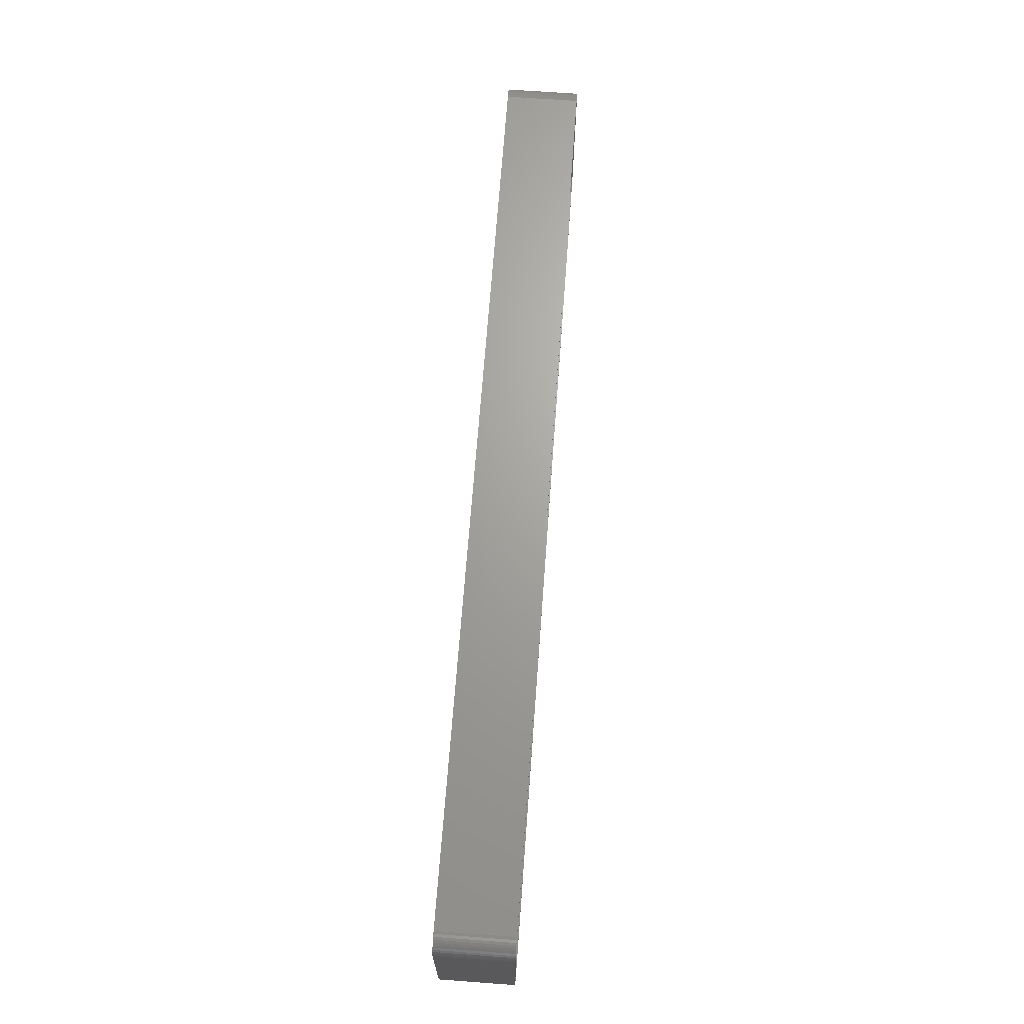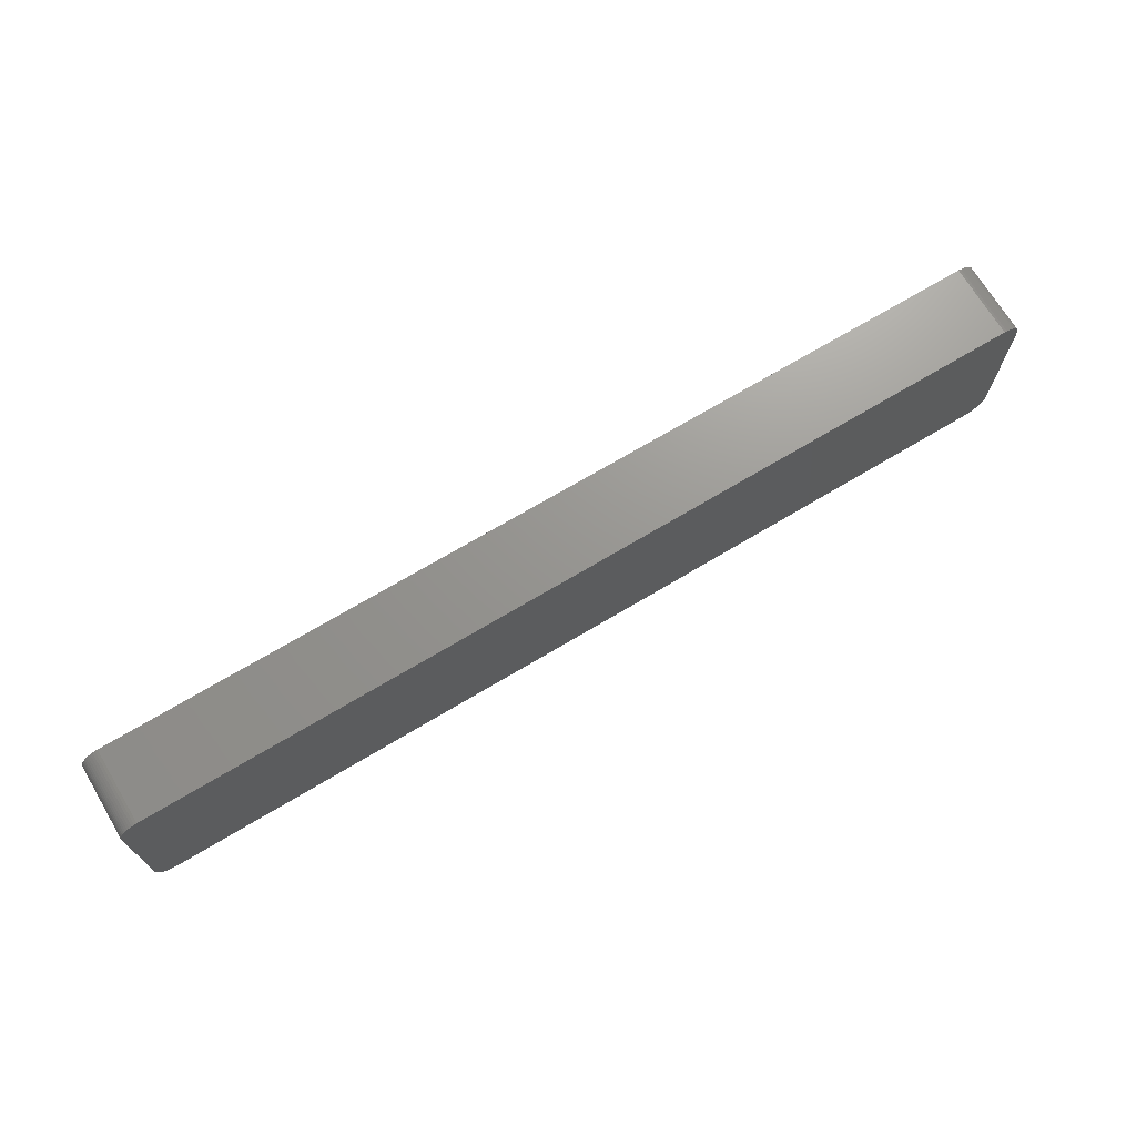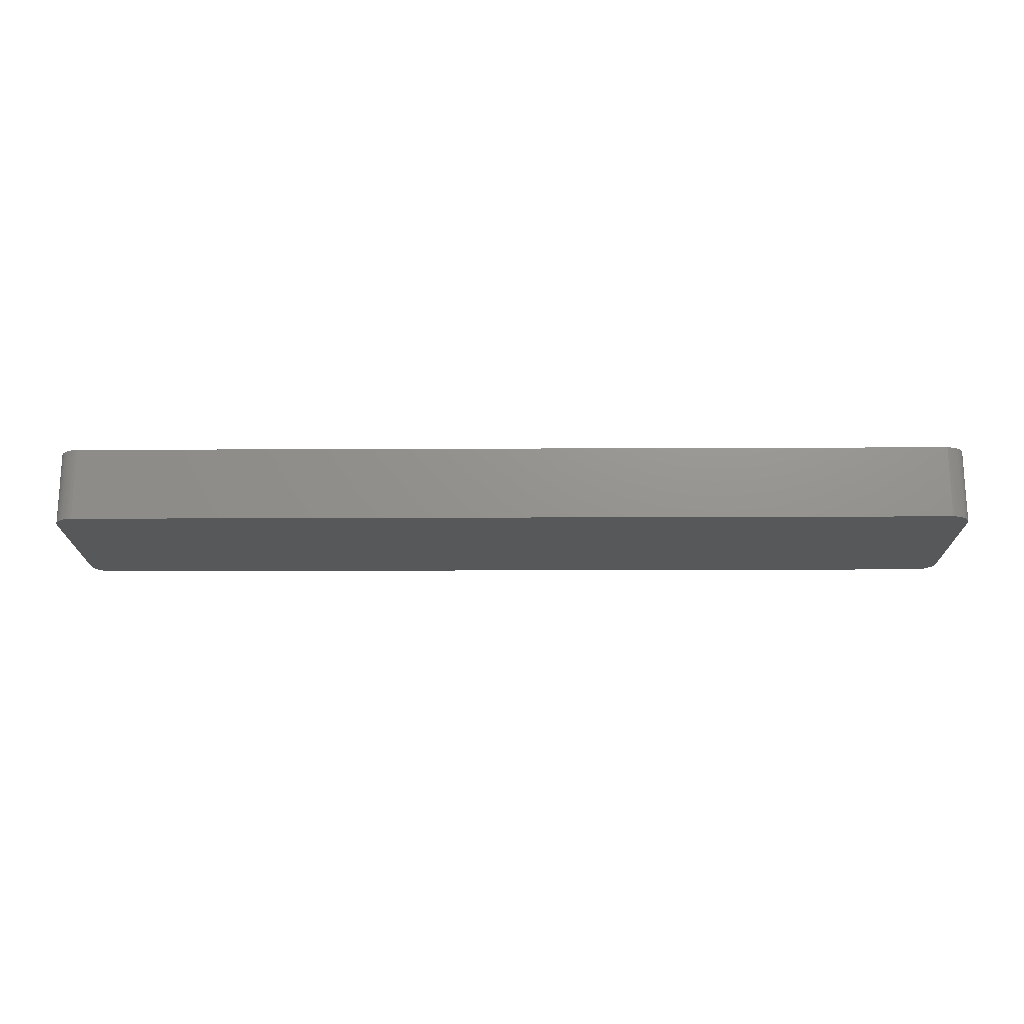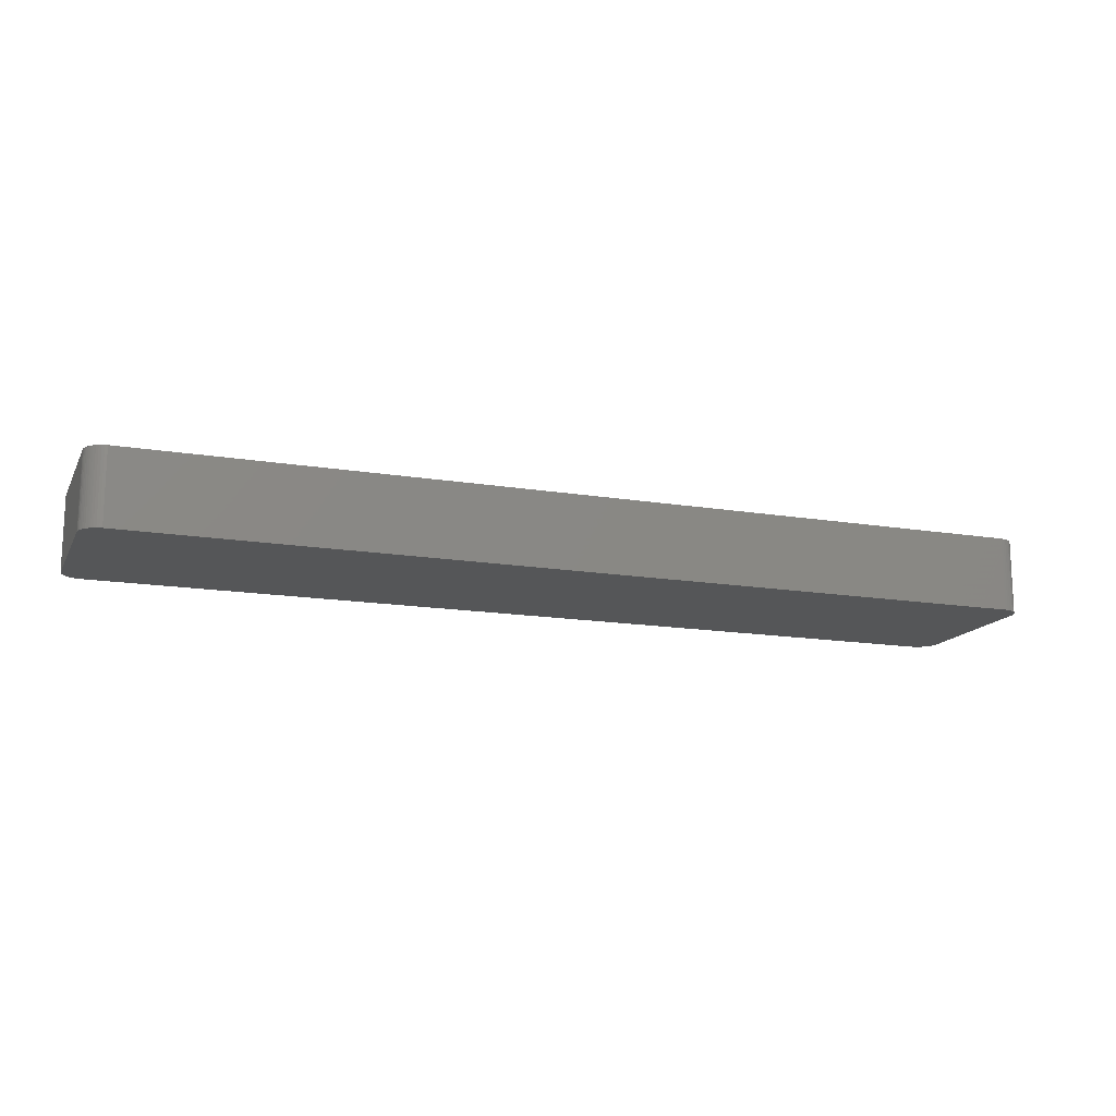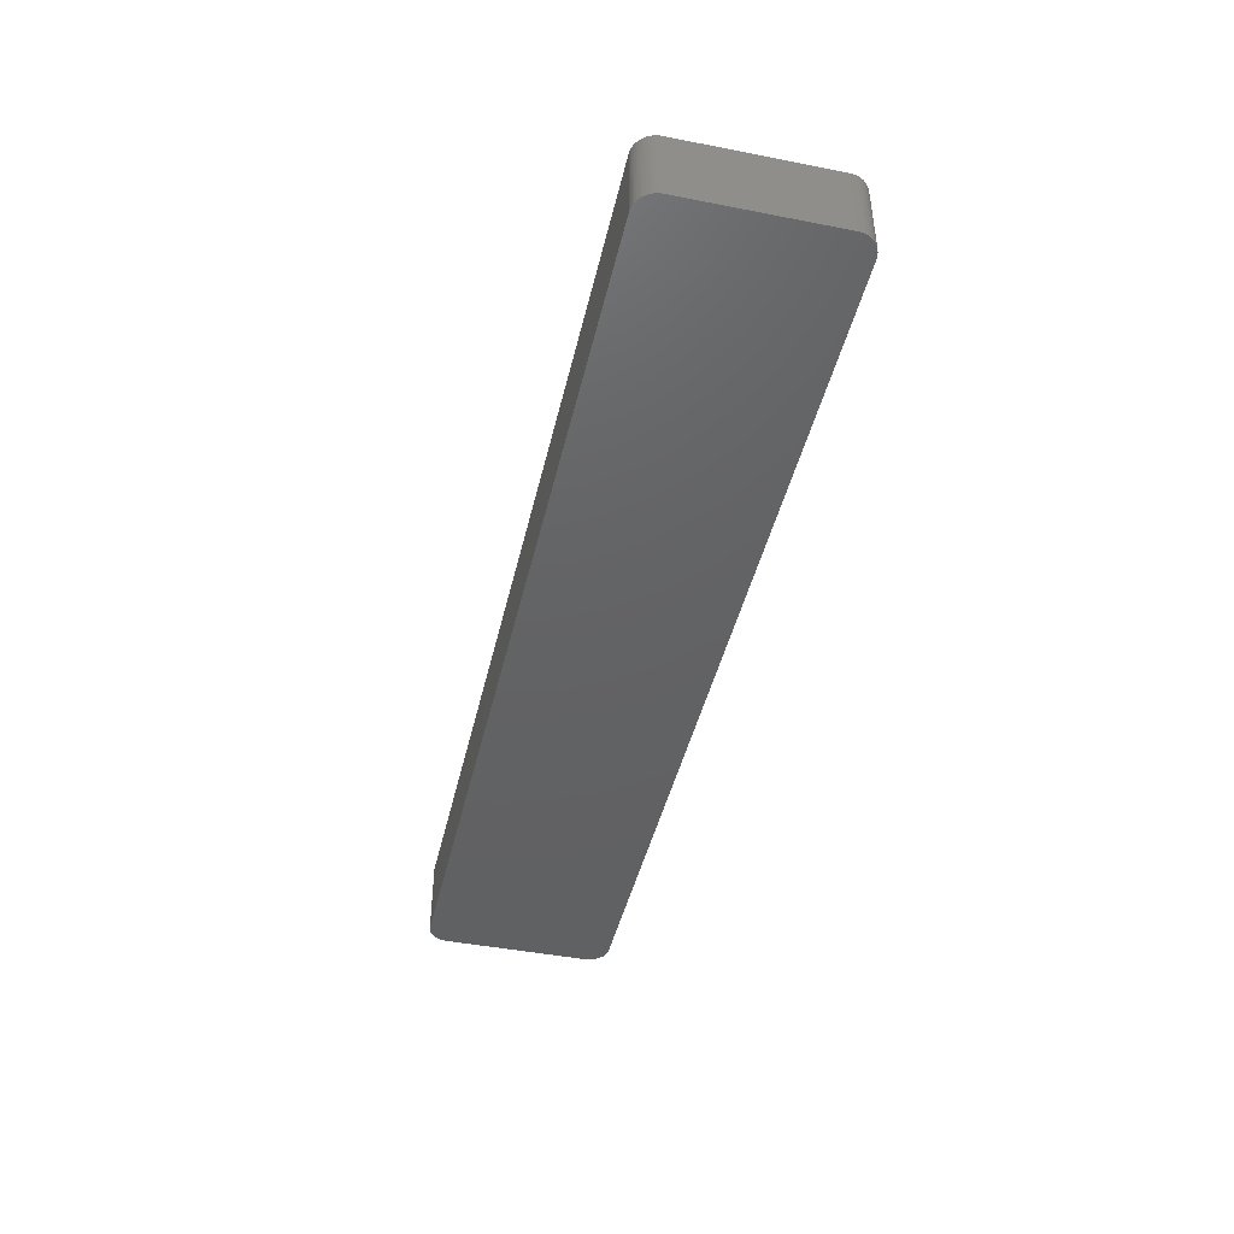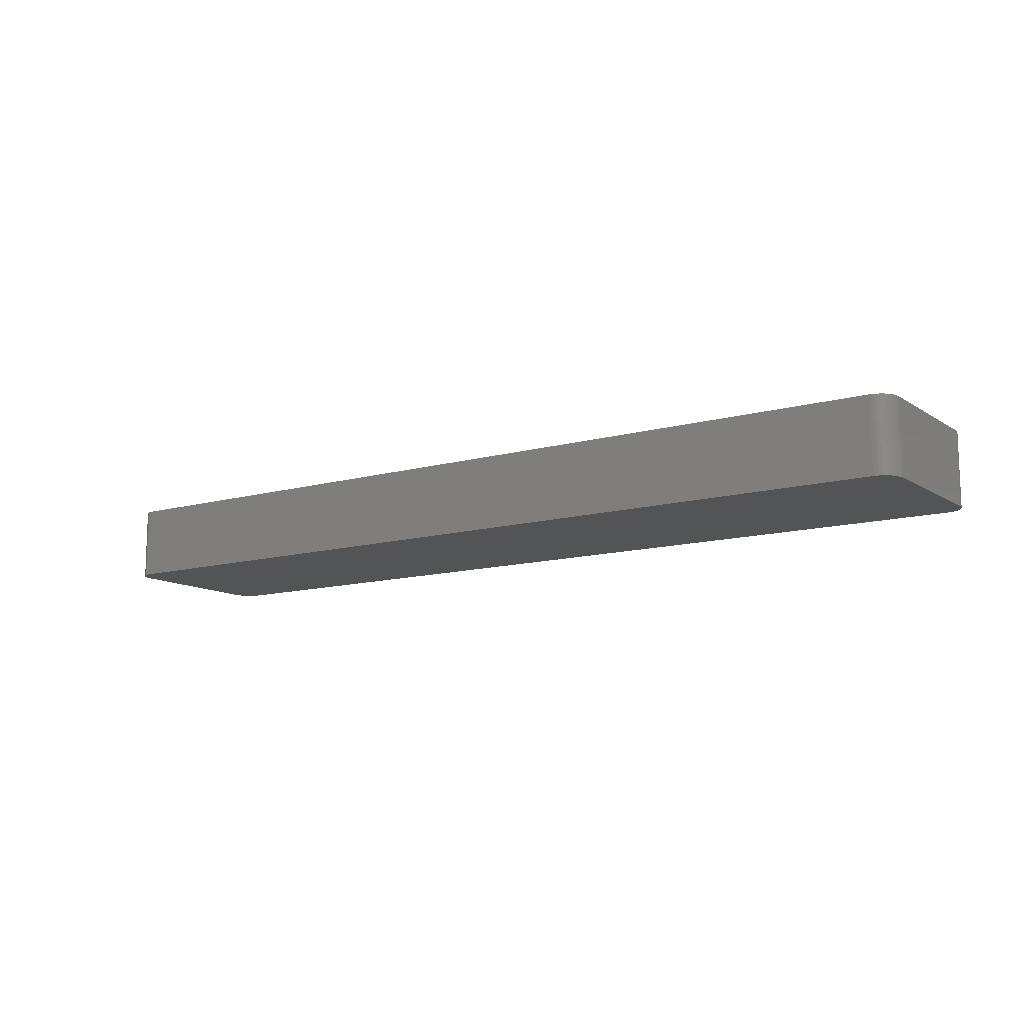
<metadata>
{"format":"stl","ext":"stl","renderer":"f3d","projection":"perspective","resolution":1024,"background":"white","views":[{"elev":67.5,"azim":-85.8,"up":"+Y"},{"elev":70.6,"azim":149.1,"up":"+Y"},{"elev":-18.6,"azim":-179.5,"up":"+Z"},{"elev":-15.0,"azim":-19.7,"up":"+Z"},{"elev":-44.3,"azim":77.1,"up":"+Z"},{"elev":-12.0,"azim":-145.9,"up":"+Z"}]}
</metadata>
<code>
# stl→obj: 208 verts, 412 faces
v -112.5 -17.5 0
v -112.5 17.5 18
v -112.5 17.5 0
v -112.5 -17.5 18
v 112.5 17.5 18
v 112.5 18.13 0
v 112.5 18.13 18
v 112.5 17.5 0
v 111.5 17.5 18
v 112.5 -17.5 18
v 111.5 18 18
v 112.3 18.74 18
v 111.5 -17.5 18
v 111.4 18.49 18
v 112.1 19.34 18
v 112.5 -18.13 18
v 111.2 18.97 18
v 111.9 19.91 18
v 111.5 -18 18
v 111 19.43 18
v 111.5 20.44 18
v 112.3 -18.74 18
v 111.4 -18.49 18
v 110.7 19.85 18
v 111.1 20.92 18
v 110.4 20.24 18
v 110.7 21.35 18
v 110 20.58 18
v 110.2 21.72 18
v 109.6 20.88 18
v 109.6 22.02 18
v 109.2 21.12 18
v 109 22.26 18
v 108.7 21.3 18
v 108.4 22.41 18
v 108.2 21.43 18
v 107.8 22.49 18
v 107.8 21.49 18
v -107.8 21.49 18
v -107.8 22.49 18
v -108.2 21.43 18
v -108.4 22.41 18
v -108.7 21.3 18
v -109 22.26 18
v -109.2 21.12 18
v -109.6 22.02 18
v -109.6 20.88 18
v -110.2 21.72 18
v -110 20.58 18
v -110.7 21.35 18
v -110.4 20.24 18
v -111.1 20.92 18
v -110.7 19.85 18
v -111.5 20.44 18
v -111 19.43 18
v -111.9 19.91 18
v -111.2 18.97 18
v -112.3 18.74 18
v -111.4 18.49 18
v -112.1 19.34 18
v 112.1 -19.34 18
v 111.2 -18.97 18
v 111.9 -19.91 18
v 111 -19.43 18
v 111.5 -20.44 18
v 110.7 -19.85 18
v 111.1 -20.92 18
v 110.4 -20.24 18
v 110.7 -21.35 18
v 110 -20.58 18
v 110.2 -21.72 18
v 109.6 -20.88 18
v 109.6 -22.02 18
v 109.2 -21.12 18
v 109 -22.26 18
v 108.7 -21.3 18
v 108.4 -22.41 18
v 108.2 -21.43 18
v 107.8 -22.49 18
v 107.8 -21.49 18
v -107.8 -21.49 18
v -107.8 -22.49 18
v -108.2 -21.43 18
v -108.4 -22.41 18
v -108.7 -21.3 18
v -109 -22.26 18
v -109.2 -21.12 18
v -109.6 -22.02 18
v -109.6 -20.88 18
v -110.2 -21.72 18
v -110 -20.58 18
v -110.7 -21.35 18
v -110.4 -20.24 18
v -111.1 -20.92 18
v -110.7 -19.85 18
v -111.5 -20.44 18
v -111 -19.43 18
v -111.9 -19.91 18
v -111.2 -18.97 18
v -112.1 -19.34 18
v -111.4 -18.49 18
v -112.3 -18.74 18
v -111.5 -18 18
v -112.5 -18.13 18
v -111.5 -17.5 18
v -111.5 17.5 18
v -111.5 18 18
v -112.5 18.13 18
v -107.8 -22.49 0
v 107.8 -22.49 0
v 107.8 22.49 0
v -107.8 22.49 0
v -111.1 -20.92 0
v -110.7 -21.35 0
v 112.5 -17.5 0
v 112.5 -18.13 0
v 109 22.26 0
v 108.4 22.41 0
v -112.1 -19.34 0
v -112.3 -18.74 0
v -109.6 -22.02 0
v -109 -22.26 0
v 108.4 -22.41 0
v 112.3 -18.74 0
v 112.1 -19.34 0
v 112.1 19.34 0
v 112.3 18.74 0
v 111.1 20.92 0
v 111.5 20.44 0
v -110.7 21.35 0
v -111.1 20.92 0
v -112.5 -18.13 0
v 111.9 -19.91 0
v 111.5 -20.44 0
v 111.1 -20.92 0
v 111.9 19.91 0
v 110.7 -21.35 0
v 110.2 -21.72 0
v 109.6 -22.02 0
v 110.7 21.35 0
v 109 -22.26 0
v 110.2 21.72 0
v 109.6 22.02 0
v -108.4 -22.41 0
v -108.4 22.41 0
v -110.2 -21.72 0
v -109 22.26 0
v -109.6 22.02 0
v -110.2 21.72 0
v -111.5 -20.44 0
v -111.9 -19.91 0
v -111.5 20.44 0
v -111.9 19.91 0
v -112.1 19.34 0
v -112.3 18.74 0
v -112.5 18.13 0
v -111.5 17.5 2
v -111.5 -17.5 2
v -111.5 -18 2
v 110.7 19.85 2
v 110.4 20.24 2
v -111.5 18 2
v 107.8 -21.49 2
v -107.8 -21.49 2
v 108.2 -21.43 2
v -107.8 21.49 2
v 107.8 21.49 2
v -108.2 21.43 2
v 109.2 21.12 2
v 109.6 20.88 2
v 111.5 -18 2
v 111.5 -17.5 2
v 111.5 17.5 2
v -108.7 -21.3 2
v -109.2 -21.12 2
v 111.4 18.49 2
v 111.2 18.97 2
v 110.4 -20.24 2
v 110.7 -19.85 2
v 111.2 -18.97 2
v 111.4 -18.49 2
v 108.2 21.43 2
v -111.2 18.97 2
v -111.4 18.49 2
v -109.2 21.12 2
v -108.7 21.3 2
v -109.6 20.88 2
v 111.5 18 2
v 111 19.43 2
v 111 -19.43 2
v 110 20.58 2
v 110 -20.58 2
v 108.7 21.3 2
v 109.6 -20.88 2
v 109.2 -21.12 2
v 108.7 -21.3 2
v -108.2 -21.43 2
v -110 20.58 2
v -110.4 20.24 2
v -109.6 -20.88 2
v -110.7 19.85 2
v -110 -20.58 2
v -111 19.43 2
v -110.4 -20.24 2
v -110.7 -19.85 2
v -111 -19.43 2
v -111.2 -18.97 2
v -111.4 -18.49 2
f 1 2 3
f 2 1 4
f 5 6 7
f 6 5 8
f 9 5 7
f 5 9 10
f 11 7 12
f 13 10 9
f 14 12 15
f 10 13 16
f 17 15 18
f 19 16 13
f 20 18 21
f 16 19 22
f 23 22 19
f 7 11 9
f 12 14 11
f 15 17 14
f 24 21 25
f 18 20 17
f 21 24 20
f 26 25 27
f 25 26 24
f 28 27 29
f 27 28 26
f 29 30 28
f 31 30 29
f 31 32 30
f 33 32 31
f 33 34 32
f 35 34 33
f 35 36 34
f 37 36 35
f 37 38 36
f 37 39 38
f 40 39 37
f 40 41 39
f 42 41 40
f 42 43 41
f 44 43 42
f 44 45 43
f 46 45 44
f 46 47 45
f 48 47 46
f 47 48 49
f 50 49 48
f 49 50 51
f 52 51 50
f 51 52 53
f 54 53 52
f 53 54 55
f 56 55 54
f 55 56 57
f 58 59 60
f 57 60 59
f 60 57 56
f 22 23 61
f 62 61 23
f 61 62 63
f 64 63 62
f 63 64 65
f 66 65 64
f 65 66 67
f 68 67 66
f 67 68 69
f 70 69 68
f 69 70 71
f 72 71 70
f 72 73 71
f 74 73 72
f 74 75 73
f 76 75 74
f 76 77 75
f 78 77 76
f 78 79 77
f 80 79 78
f 81 79 80
f 81 82 79
f 83 82 81
f 83 84 82
f 85 84 83
f 85 86 84
f 87 86 85
f 87 88 86
f 89 88 87
f 90 89 91
f 89 90 88
f 92 91 93
f 91 92 90
f 94 93 95
f 96 95 97
f 93 94 92
f 98 97 99
f 100 99 101
f 102 101 103
f 95 96 94
f 104 103 105
f 106 2 105
f 59 58 107
f 4 105 2
f 108 107 58
f 104 105 4
f 107 108 106
f 97 98 96
f 106 108 2
f 99 100 98
f 101 102 100
f 103 104 102
f 109 79 82
f 79 109 110
f 111 40 37
f 40 111 112
f 113 92 94
f 92 113 114
f 16 115 10
f 115 16 116
f 117 35 33
f 35 117 118
f 10 8 5
f 8 10 115
f 119 102 120
f 102 119 100
f 121 86 88
f 86 121 122
f 110 77 79
f 77 110 123
f 61 124 22
f 124 61 125
f 12 126 15
f 126 12 127
f 21 128 25
f 128 21 129
f 118 37 35
f 37 118 111
f 130 52 50
f 52 130 131
f 132 4 1
f 4 132 104
f 110 115 116
f 115 110 8
f 110 116 124
f 111 8 110
f 110 124 125
f 8 111 6
f 110 125 133
f 6 111 127
f 110 133 134
f 127 111 126
f 110 134 135
f 126 111 136
f 110 135 137
f 136 111 129
f 110 137 138
f 129 111 128
f 110 138 139
f 128 111 140
f 110 139 141
f 140 111 142
f 110 141 123
f 142 111 143
f 143 111 117
f 117 111 118
f 109 111 110
f 109 112 111
f 1 109 144
f 109 1 112
f 1 144 122
f 3 112 1
f 1 122 121
f 112 3 145
f 1 121 146
f 145 3 147
f 1 146 114
f 147 3 148
f 1 114 113
f 148 3 149
f 1 113 150
f 149 3 130
f 1 150 151
f 130 3 131
f 1 151 119
f 131 3 152
f 1 119 120
f 152 3 153
f 1 120 132
f 153 3 154
f 154 3 155
f 155 3 156
f 120 104 132
f 104 120 102
f 113 96 150
f 96 113 94
f 151 100 119
f 100 151 98
f 114 90 92
f 90 114 146
f 122 84 86
f 84 122 144
f 144 82 84
f 82 144 109
f 22 116 16
f 116 22 124
f 67 134 65
f 134 67 135
f 7 127 12
f 127 7 6
f 18 129 21
f 129 18 136
f 15 136 18
f 136 15 126
f 128 27 25
f 27 128 140
f 152 52 131
f 52 152 54
f 154 56 153
f 56 154 60
f 147 46 44
f 46 147 148
f 150 98 151
f 98 150 96
f 146 88 90
f 88 146 121
f 139 71 73
f 71 139 138
f 137 67 69
f 67 137 135
f 65 133 63
f 133 65 134
f 143 33 31
f 33 143 117
f 142 31 29
f 31 142 143
f 3 108 156
f 108 3 2
f 156 58 155
f 58 156 108
f 155 60 154
f 60 155 58
f 153 54 152
f 54 153 56
f 148 48 46
f 48 148 149
f 149 50 48
f 50 149 130
f 145 44 42
f 44 145 147
f 112 42 40
f 42 112 145
f 123 75 77
f 75 123 141
f 141 73 75
f 73 141 139
f 63 125 61
f 125 63 133
f 140 29 27
f 29 140 142
f 138 69 71
f 69 138 137
f 105 157 106
f 157 105 158
f 103 158 105
f 158 103 159
f 160 26 161
f 26 160 24
f 106 162 107
f 162 106 157
f 163 81 80
f 81 163 164
f 165 80 78
f 80 165 163
f 166 38 39
f 38 166 167
f 168 39 41
f 39 168 166
f 169 30 32
f 30 169 170
f 171 13 172
f 13 171 19
f 172 9 173
f 9 172 13
f 174 87 85
f 87 174 175
f 176 17 177
f 17 176 14
f 178 66 179
f 66 178 68
f 180 23 181
f 23 180 62
f 167 36 38
f 36 167 182
f 59 183 57
f 183 59 184
f 185 43 45
f 43 185 186
f 187 45 47
f 45 187 185
f 167 173 188
f 173 167 172
f 167 188 176
f 163 172 167
f 167 176 177
f 172 163 171
f 167 177 189
f 171 163 181
f 167 189 160
f 181 163 180
f 167 160 161
f 180 163 190
f 167 161 191
f 190 163 179
f 167 191 170
f 179 163 178
f 167 170 169
f 178 163 192
f 167 169 193
f 192 163 194
f 167 193 182
f 194 163 195
f 195 163 196
f 196 163 165
f 166 163 167
f 166 164 163
f 157 166 168
f 166 157 164
f 157 168 186
f 158 164 157
f 157 186 185
f 164 158 197
f 157 185 187
f 197 158 174
f 157 187 198
f 174 158 175
f 157 198 199
f 175 158 200
f 157 199 201
f 200 158 202
f 157 201 203
f 202 158 204
f 157 203 183
f 204 158 205
f 157 183 184
f 205 158 206
f 157 184 162
f 206 158 207
f 207 158 208
f 208 158 159
f 99 208 101
f 208 99 207
f 197 85 83
f 85 197 174
f 188 14 176
f 14 188 11
f 173 11 188
f 11 173 9
f 189 24 160
f 24 189 20
f 177 20 189
f 20 177 17
f 193 32 34
f 32 193 169
f 181 19 171
f 19 181 23
f 194 74 72
f 74 194 195
f 192 72 70
f 72 192 194
f 196 78 76
f 78 196 165
f 107 184 59
f 184 107 162
f 186 41 43
f 41 186 168
f 198 47 49
f 47 198 187
f 97 207 99
f 207 97 206
f 93 205 95
f 205 93 204
f 175 89 87
f 89 175 200
f 101 159 103
f 159 101 208
f 164 83 81
f 83 164 197
f 170 28 30
f 28 170 191
f 191 26 28
f 26 191 161
f 182 34 36
f 34 182 193
f 190 62 180
f 62 190 64
f 179 64 190
f 64 179 66
f 178 70 68
f 70 178 192
f 195 76 74
f 76 195 196
f 53 199 51
f 199 53 201
f 199 49 51
f 49 199 198
f 202 93 91
f 93 202 204
f 200 91 89
f 91 200 202
f 57 203 55
f 203 57 183
f 55 201 53
f 201 55 203
f 95 206 97
f 206 95 205

</code>
